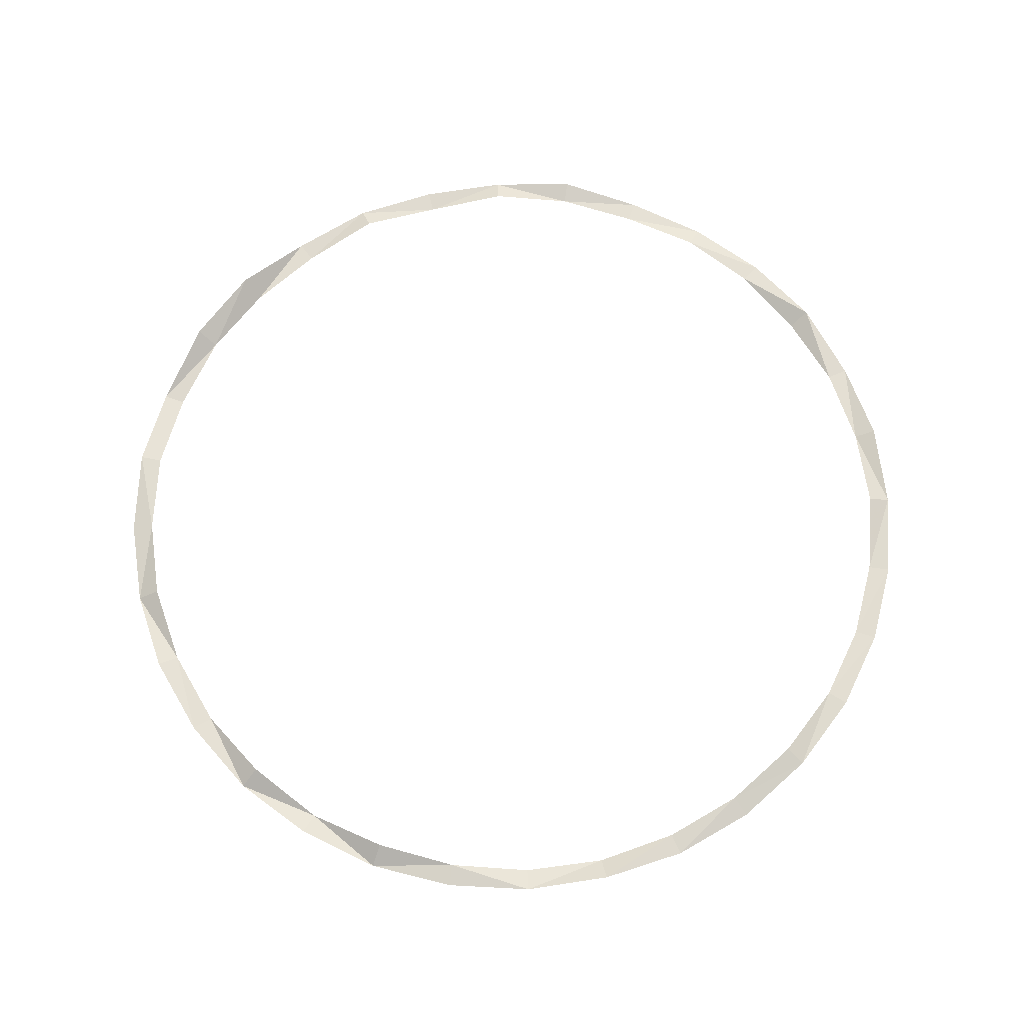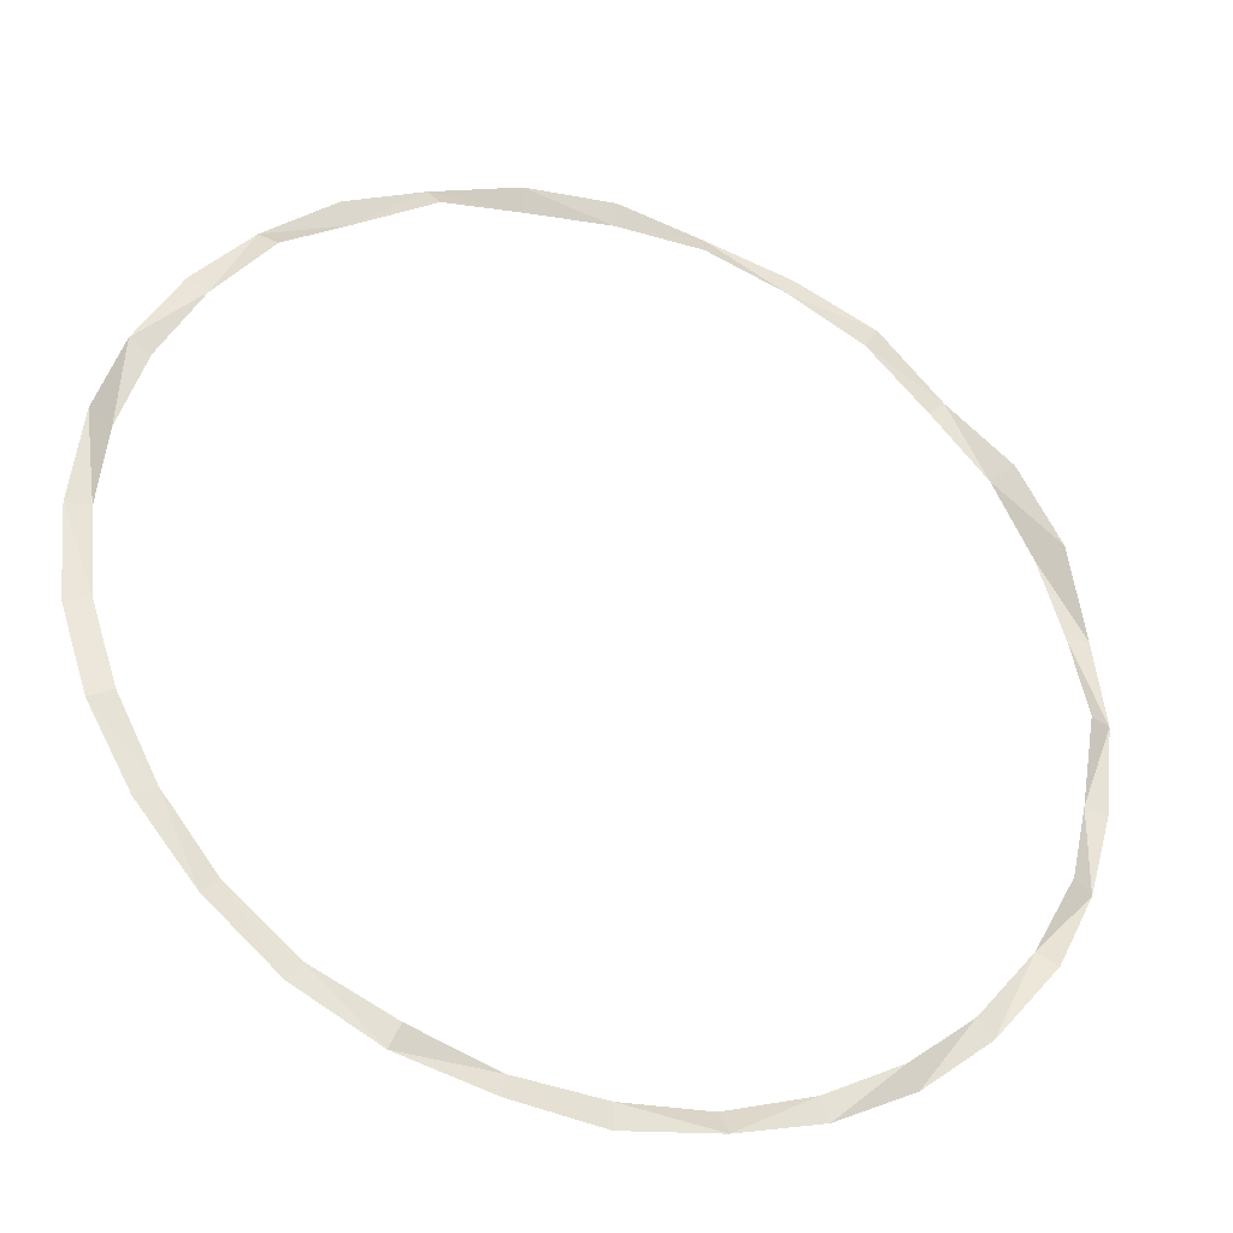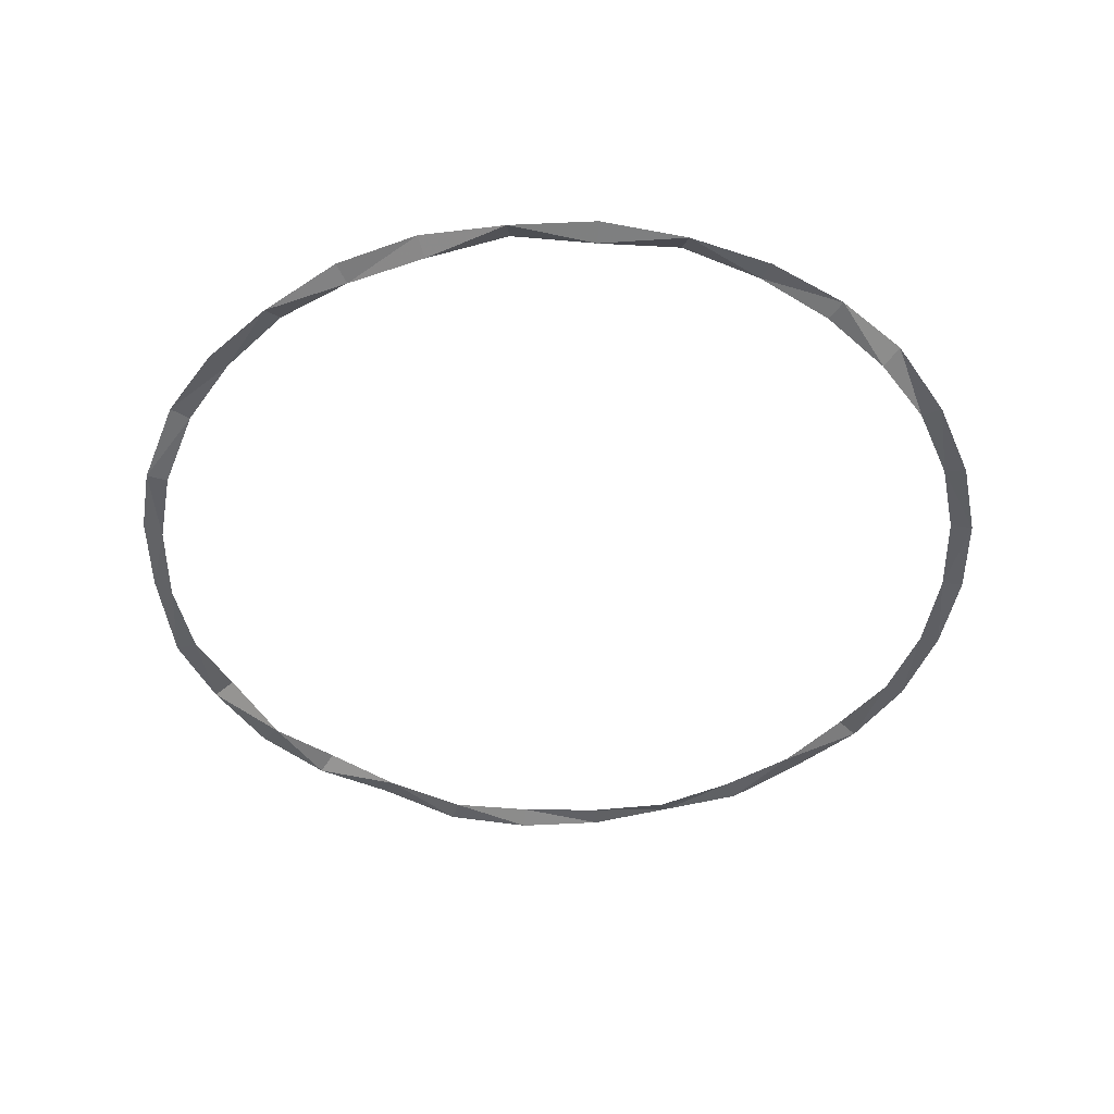
<metadata>
{"format":"obj","ext":"obj","renderer":"f3d","projection":"perspective","resolution":1024,"background":"white","views":[{"elev":68.5,"azim":65.2,"up":"+Y"},{"elev":-35.1,"azim":159.4,"up":"+Z"},{"elev":-46.2,"azim":28.6,"up":"+Y"}]}
</metadata>
<code>
o Circle
v 0 0.3351 -17
v -3.317 0.6434 -16.67
v -6.506 0.3969 -15.71
v -9.445 0.2352 -14.13
v -12.02 0.2352 -12.02
v -14.13 0.7673 -9.445
v -15.71 0.3986 -6.506
v -16.67 0.2762 -3.317
v -17 0.3795 -1e-06
v -16.67 0.2352 3.317
v -15.71 0.9514 6.506
v -14.13 0.9257 9.445
v -12.02 0.2466 12.02
v -9.445 0.6819 14.13
v -6.506 0.419 15.71
v -3.317 0.2352 16.67
v 6e-06 0.5914 17
v 3.317 0.5531 16.67
v 6.506 0.2352 15.71
v 9.445 0.4341 14.13
v 12.02 0.2925 12.02
v 14.13 0.3955 9.445
v 15.71 0.4809 6.506
v 16.67 0.7171 3.317
v 17 0.3642 -1.6e-05
v 16.67 0.2352 -3.317
v 15.71 0.4279 -6.506
v 14.13 0.5239 -9.445
v 12.02 0.4746 -12.02
v 9.445 0.3061 -14.13
v 6.506 0.3436 -15.71
v 3.317 0.5834 -16.67
v -0 0.4052 -16.16
v -3.153 0.2352 -15.85
v -6.185 0.4448 -14.93
v -8.979 0.5067 -13.44
v -11.43 0.2965 -11.43
v -13.44 0.5779 -8.979
v -14.93 0.7465 -6.185
v -15.85 0.2352 -3.153
v -16.16 0.7387 -1e-06
v -15.85 0.2352 3.153
v -14.93 0.2352 6.185
v -13.44 0.3816 8.979
v -11.43 0.2352 11.43
v -8.979 0.5883 13.44
v -6.185 0.5506 14.93
v -3.153 0.642 15.85
v 5e-06 0.3736 16.16
v 3.153 0.2352 15.85
v 6.185 0.7133 14.93
v 8.979 0.2352 13.44
v 11.43 0.7878 11.43
v 13.44 0.5159 8.979
v 14.93 0.332 6.185
v 15.85 0.2677 3.153
v 16.16 0.4601 -1.6e-05
v 15.85 0.4752 -3.153
v 14.93 0.6732 -6.185
v 13.44 0.5321 -8.98
v 11.43 0.3431 -11.43
v 8.979 0.2588 -13.44
v 6.185 0.58 -14.93
v 3.153 0.3711 -15.85
f 27 60 28
f 14 47 15
f 2 33 34
f 29 60 61
f 16 47 48
f 2 35 3
f 30 61 62
f 16 49 17
f 3 36 4
f 31 62 63
f 18 49 50
f 4 37 5
f 31 64 32
f 19 50 51
f 5 38 6
f 1 64 33
f 19 52 20
f 7 38 39
f 21 52 53
f 7 40 8
f 21 54 22
f 9 40 41
f 23 54 55
f 9 42 10
f 23 56 24
f 10 43 11
f 24 57 25
f 11 44 12
f 25 58 26
f 13 44 45
f 27 58 59
f 13 46 14
f 27 59 60
f 14 46 47
f 2 1 33
f 29 28 60
f 16 15 47
f 2 34 35
f 30 29 61
f 16 48 49
f 3 35 36
f 31 30 62
f 18 17 49
f 4 36 37
f 31 63 64
f 19 18 50
f 5 37 38
f 1 32 64
f 19 51 52
f 7 6 38
f 21 20 52
f 7 39 40
f 21 53 54
f 9 8 40
f 23 22 54
f 9 41 42
f 23 55 56
f 10 42 43
f 24 56 57
f 11 43 44
f 25 57 58
f 13 12 44
f 27 26 58
f 13 45 46

</code>
